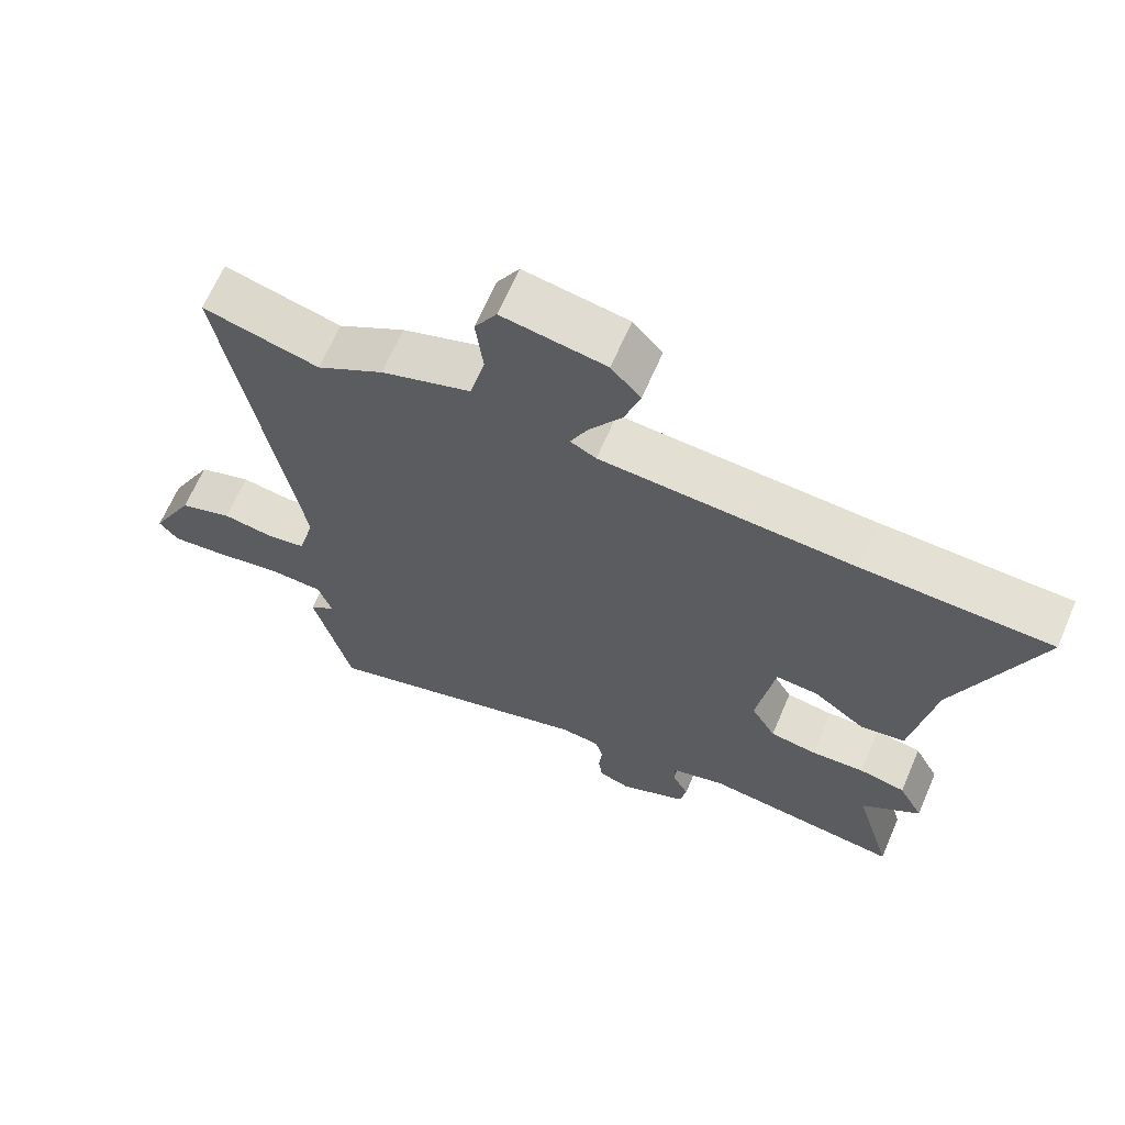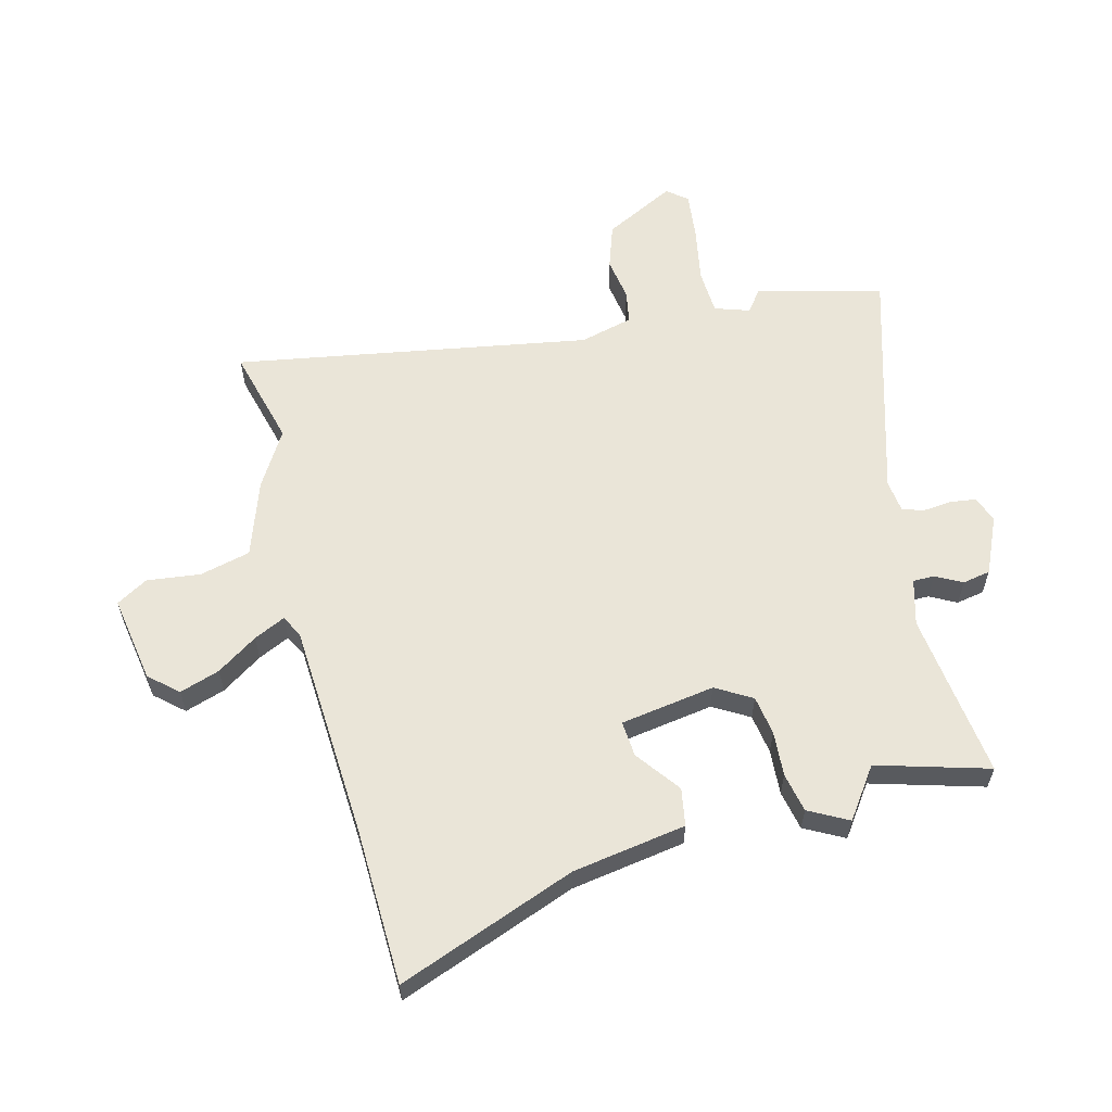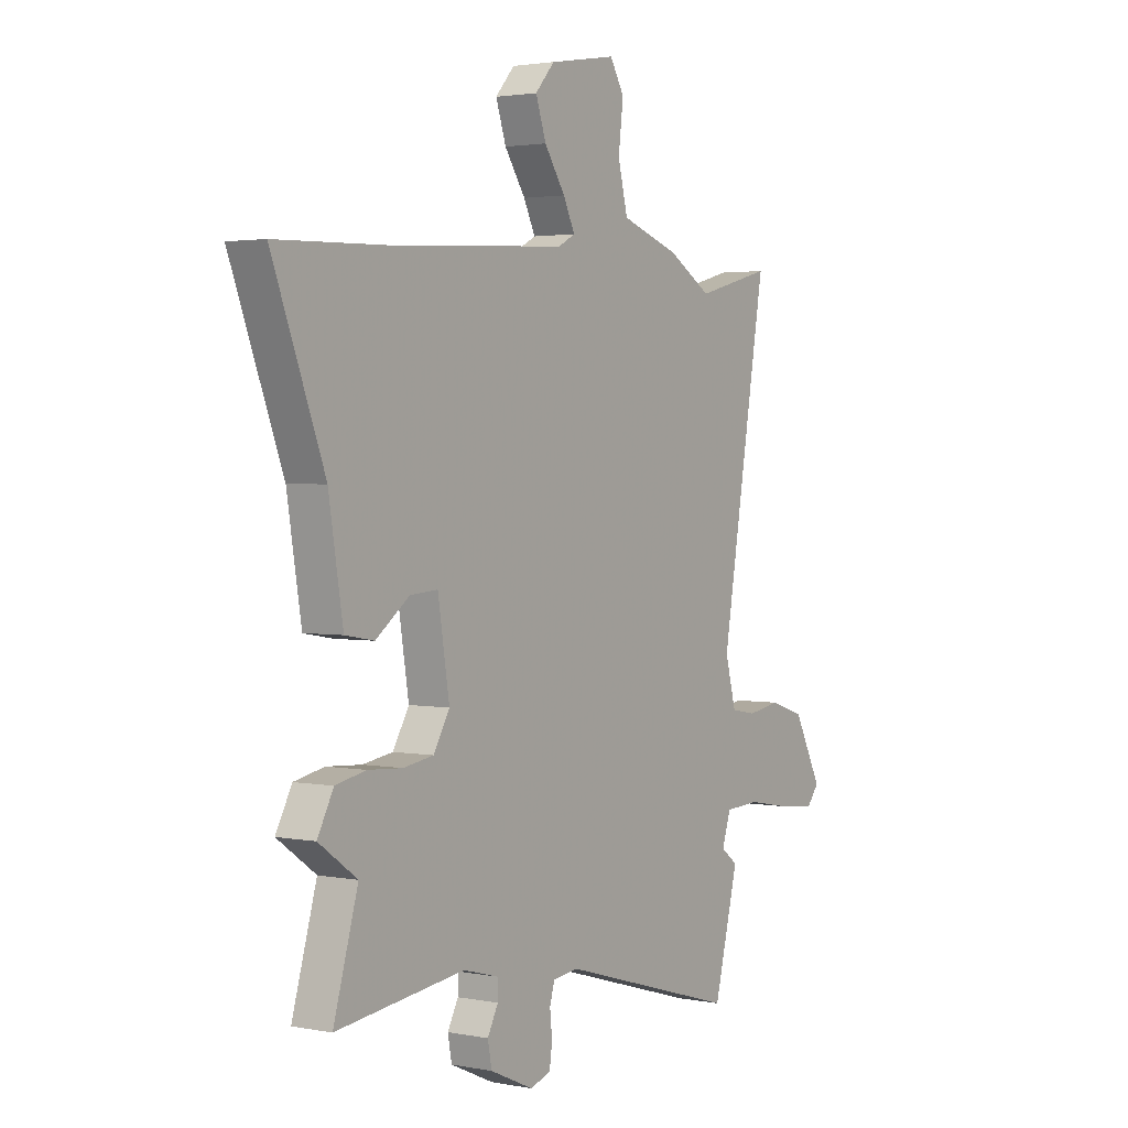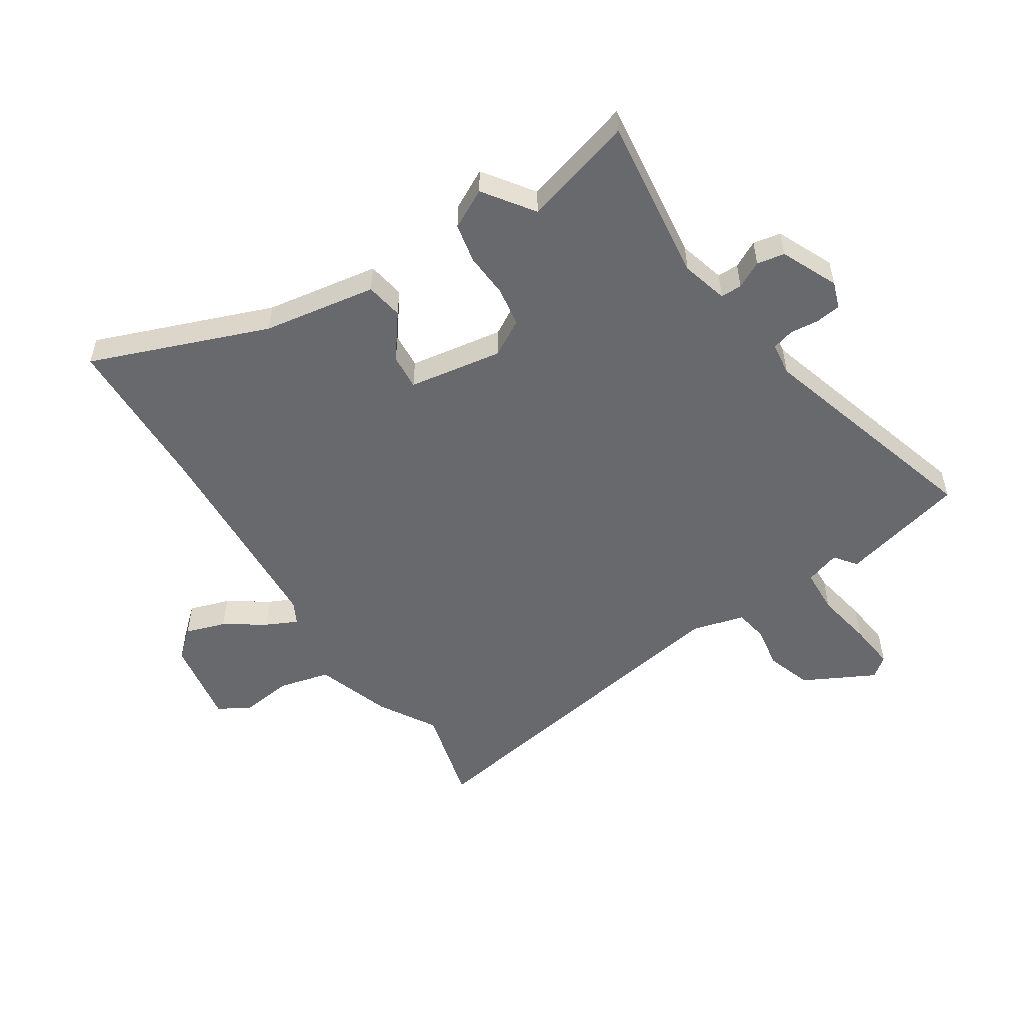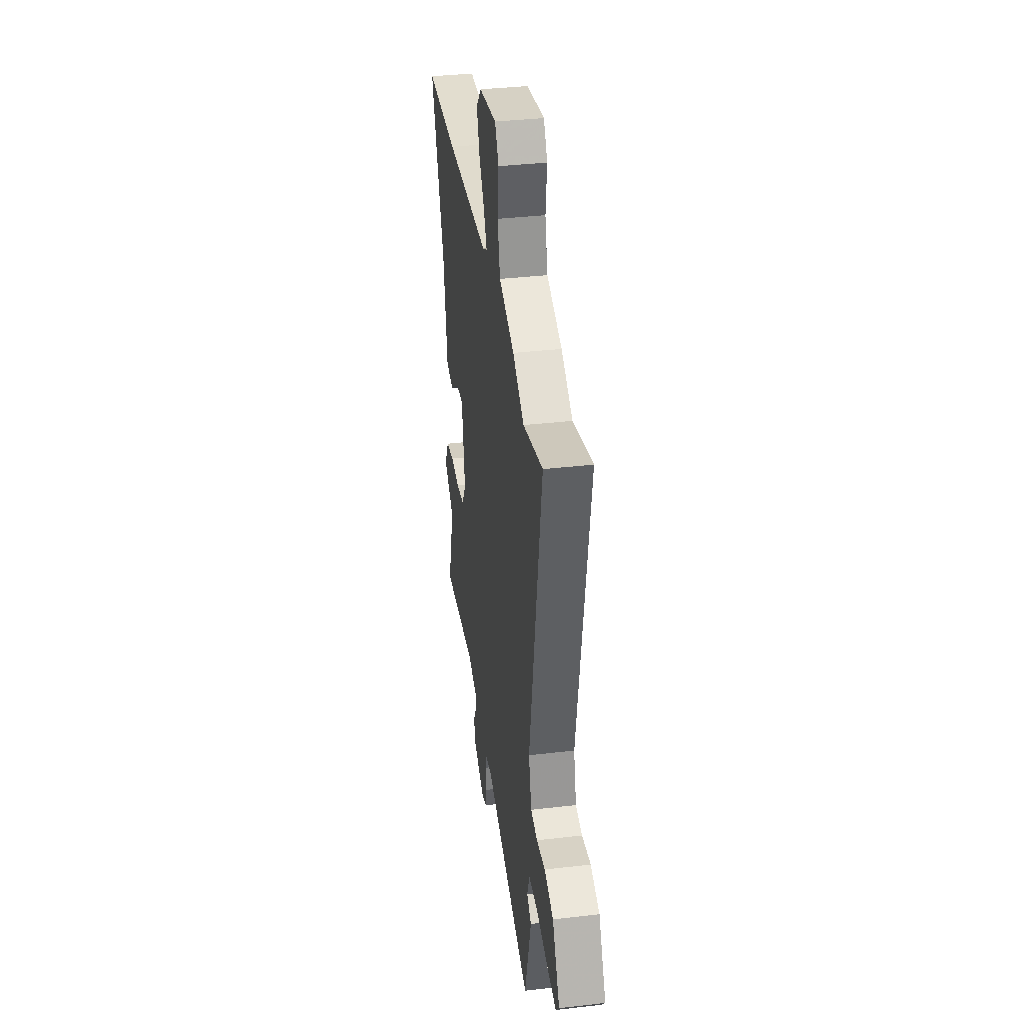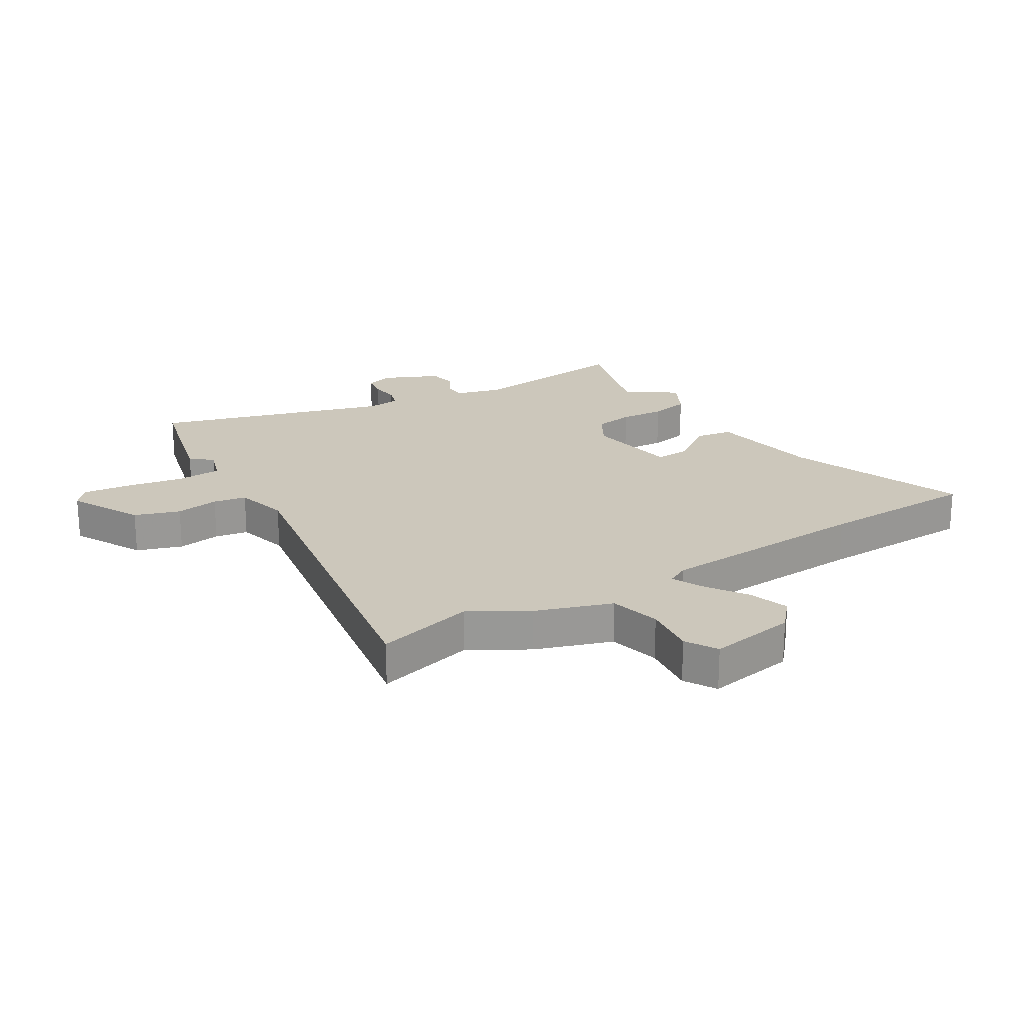
<metadata>
{"format":"obj","ext":"obj","renderer":"f3d","projection":"perspective","resolution":1024,"background":"white","views":[{"elev":65.8,"azim":23.3,"up":"+Z"},{"elev":59.3,"azim":75.8,"up":"+Y"},{"elev":2.3,"azim":124.2,"up":"+Z"},{"elev":-52.8,"azim":123.0,"up":"+Y"},{"elev":36.9,"azim":-98.5,"up":"+Z"},{"elev":21.6,"azim":-31.4,"up":"+Y"}]}
</metadata>
<code>
v 0.451 0.07 -0.329
v 0.506 0.07 -0.521
v 0.218 0.07 -0.485
v 0.138 0.07 -0.507
v 0.138 0.07 -0.544
v 0.162 0.07 -0.59
v 0.153 0.07 -0.638
v 0.055 0.07 -0.682
v 0.009 0.07 -0.666
v 0.003 0.07 -0.622
v 0.008 0.07 -0.572
v -0.003 0.07 -0.534
v -0.06 0.07 -0.527
v -0.463 0.07 -0.646
v -0.518 0.07 -0.429
v -0.48 0.07 -0.4
v -0.5 0.07 -0.34
v -0.579 0.07 -0.336
v -0.678 0.07 -0.354
v -0.76 0.07 -0.363
v -0.788 0.07 -0.328
v -0.724 0.07 -0.205
v -0.646 0.07 -0.179
v -0.571 0.07 -0.191
v -0.514 0.07 -0.181
v -0.49 0.07 -0.089
v -0.594 0.07 0.525
v -0.424 0.07 0.48
v -0.326 0.07 0.538
v -0.195 0.07 0.582
v -0.173 0.07 0.67
v -0.184 0.07 0.762
v -0.152 0.07 0.816
v -0.001 0.07 0.79
v 0.042 0.07 0.741
v 0.019 0.07 0.672
v -0.028 0.07 0.602
v -0.054 0.07 0.548
v -0.016 0.07 0.528
v 0.354 0.07 0.505
v 0.629 0.07 0.496
v 0.512 0.07 0.19
v 0.48 0.07 -0.006
v 0.415 0.07 -0.017
v 0.339 0.07 0.04
v 0.277 0.07 0.045
v 0.251 0.07 -0.118
v 0.287 0.07 -0.18
v 0.355 0.07 -0.191
v 0.433 0.07 -0.186
v 0.501 0.07 -0.2
v 0.537 0.07 -0.268
v 0.451 0 -0.329
v 0.506 0 -0.521
v 0.218 0 -0.485
v 0.138 0 -0.507
v 0.138 0 -0.544
v 0.162 0 -0.59
v 0.153 0 -0.638
v 0.055 0 -0.682
v 0.009 0 -0.666
v 0.003 0 -0.622
v 0.008 0 -0.572
v -0.003 0 -0.534
v -0.06 0 -0.527
v -0.463 0 -0.646
v -0.518 0 -0.429
v -0.48 0 -0.4
v -0.5 0 -0.34
v -0.579 0 -0.336
v -0.678 0 -0.354
v -0.76 0 -0.363
v -0.788 0 -0.328
v -0.724 0 -0.205
v -0.646 0 -0.179
v -0.571 0 -0.191
v -0.514 0 -0.181
v -0.49 0 -0.089
v -0.594 0 0.525
v -0.424 0 0.48
v -0.326 0 0.538
v -0.195 0 0.582
v -0.173 0 0.67
v -0.184 0 0.762
v -0.152 0 0.816
v -0.001 0 0.79
v 0.042 0 0.741
v 0.019 0 0.672
v -0.028 0 0.602
v -0.054 0 0.548
v -0.016 0 0.528
v 0.354 0 0.505
v 0.629 0 0.496
v 0.512 0 0.19
v 0.48 0 -0.006
v 0.415 0 -0.017
v 0.339 0 0.04
v 0.277 0 0.045
v 0.251 0 -0.118
v 0.287 0 -0.18
v 0.355 0 -0.191
v 0.433 0 -0.186
v 0.501 0 -0.2
v 0.537 0 -0.268
f 49 50 51 52
f 48 49 52 1
f 42 43 44 45
f 40 41 42 45
f 39 40 45 46
f 38 39 46 47
f 34 35 36 37
f 34 37 38
f 31 32 33 34
f 30 31 34 38
f 28 29 30 38
f 26 27 28
f 26 28 38 47
f 21 22 23 24
f 21 24 25
f 18 19 20 21
f 18 21 25
f 17 18 25
f 16 17 25 26
f 13 14 15 16
f 12 13 16 26
f 8 9 10 11
f 8 11 12
f 5 6 7 8
f 4 5 8 12
f 3 4 12 26
f 48 1 2 3
f 3 26 47 48
f 104 103 102 101
f 53 104 101 100
f 97 96 95 94
f 97 94 93 92
f 98 97 92 91
f 99 98 91 90
f 89 88 87 86
f 90 89 86
f 86 85 84 83
f 90 86 83 82
f 90 82 81 80
f 80 79 78
f 99 90 80 78
f 76 75 74 73
f 77 76 73
f 73 72 71 70
f 77 73 70
f 77 70 69
f 78 77 69 68
f 68 67 66 65
f 78 68 65 64
f 63 62 61 60
f 64 63 60
f 60 59 58 57
f 64 60 57 56
f 78 64 56 55
f 55 54 53 100
f 100 99 78 55
f 1 53 54 2
f 2 54 55 3
f 3 55 56 4
f 4 56 57 5
f 5 57 58 6
f 6 58 59 7
f 7 59 60 8
f 8 60 61 9
f 9 61 62 10
f 10 62 63 11
f 11 63 64 12
f 12 64 65 13
f 13 65 66 14
f 14 66 67 15
f 15 67 68 16
f 16 68 69 17
f 17 69 70 18
f 18 70 71 19
f 19 71 72 20
f 20 72 73 21
f 21 73 74 22
f 22 74 75 23
f 23 75 76 24
f 24 76 77 25
f 25 77 78 26
f 26 78 79 27
f 27 79 80 28
f 28 80 81 29
f 29 81 82 30
f 30 82 83 31
f 31 83 84 32
f 32 84 85 33
f 33 85 86 34
f 34 86 87 35
f 35 87 88 36
f 36 88 89 37
f 37 89 90 38
f 38 90 91 39
f 39 91 92 40
f 40 92 93 41
f 41 93 94 42
f 42 94 95 43
f 43 95 96 44
f 44 96 97 45
f 45 97 98 46
f 46 98 99 47
f 47 99 100 48
f 48 100 101 49
f 49 101 102 50
f 50 102 103 51
f 51 103 104 52
f 52 104 53 1

</code>
